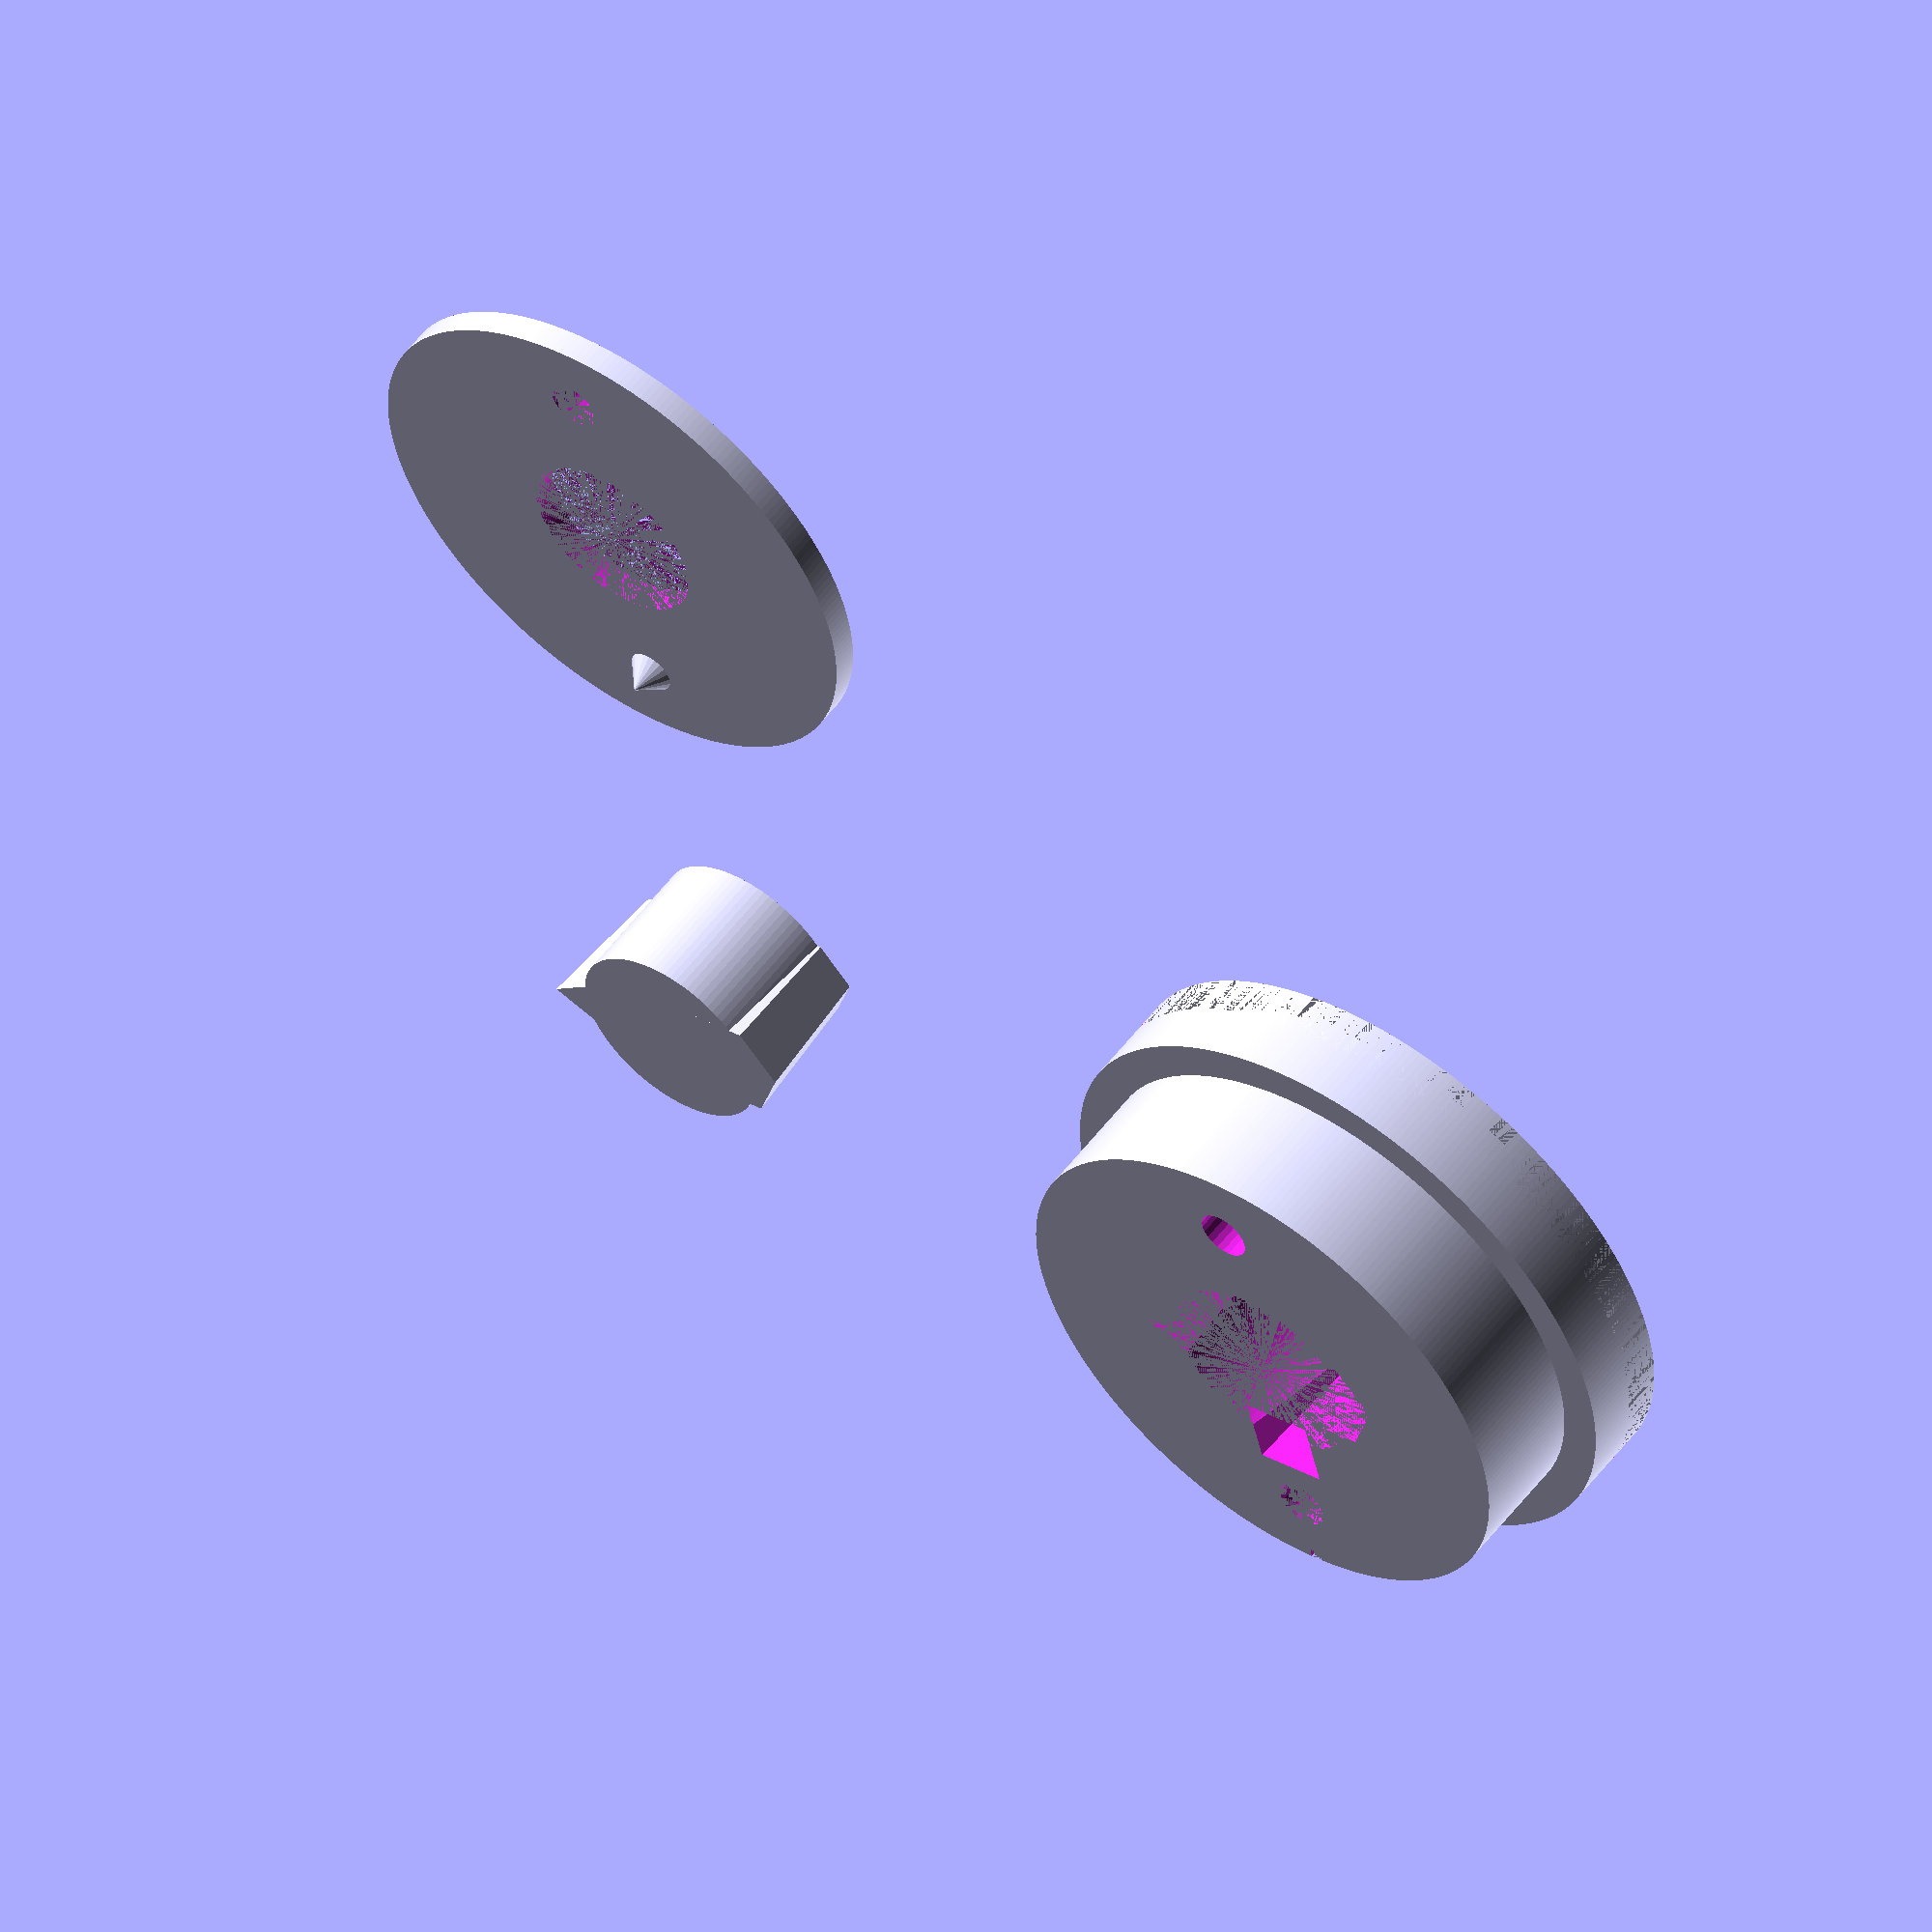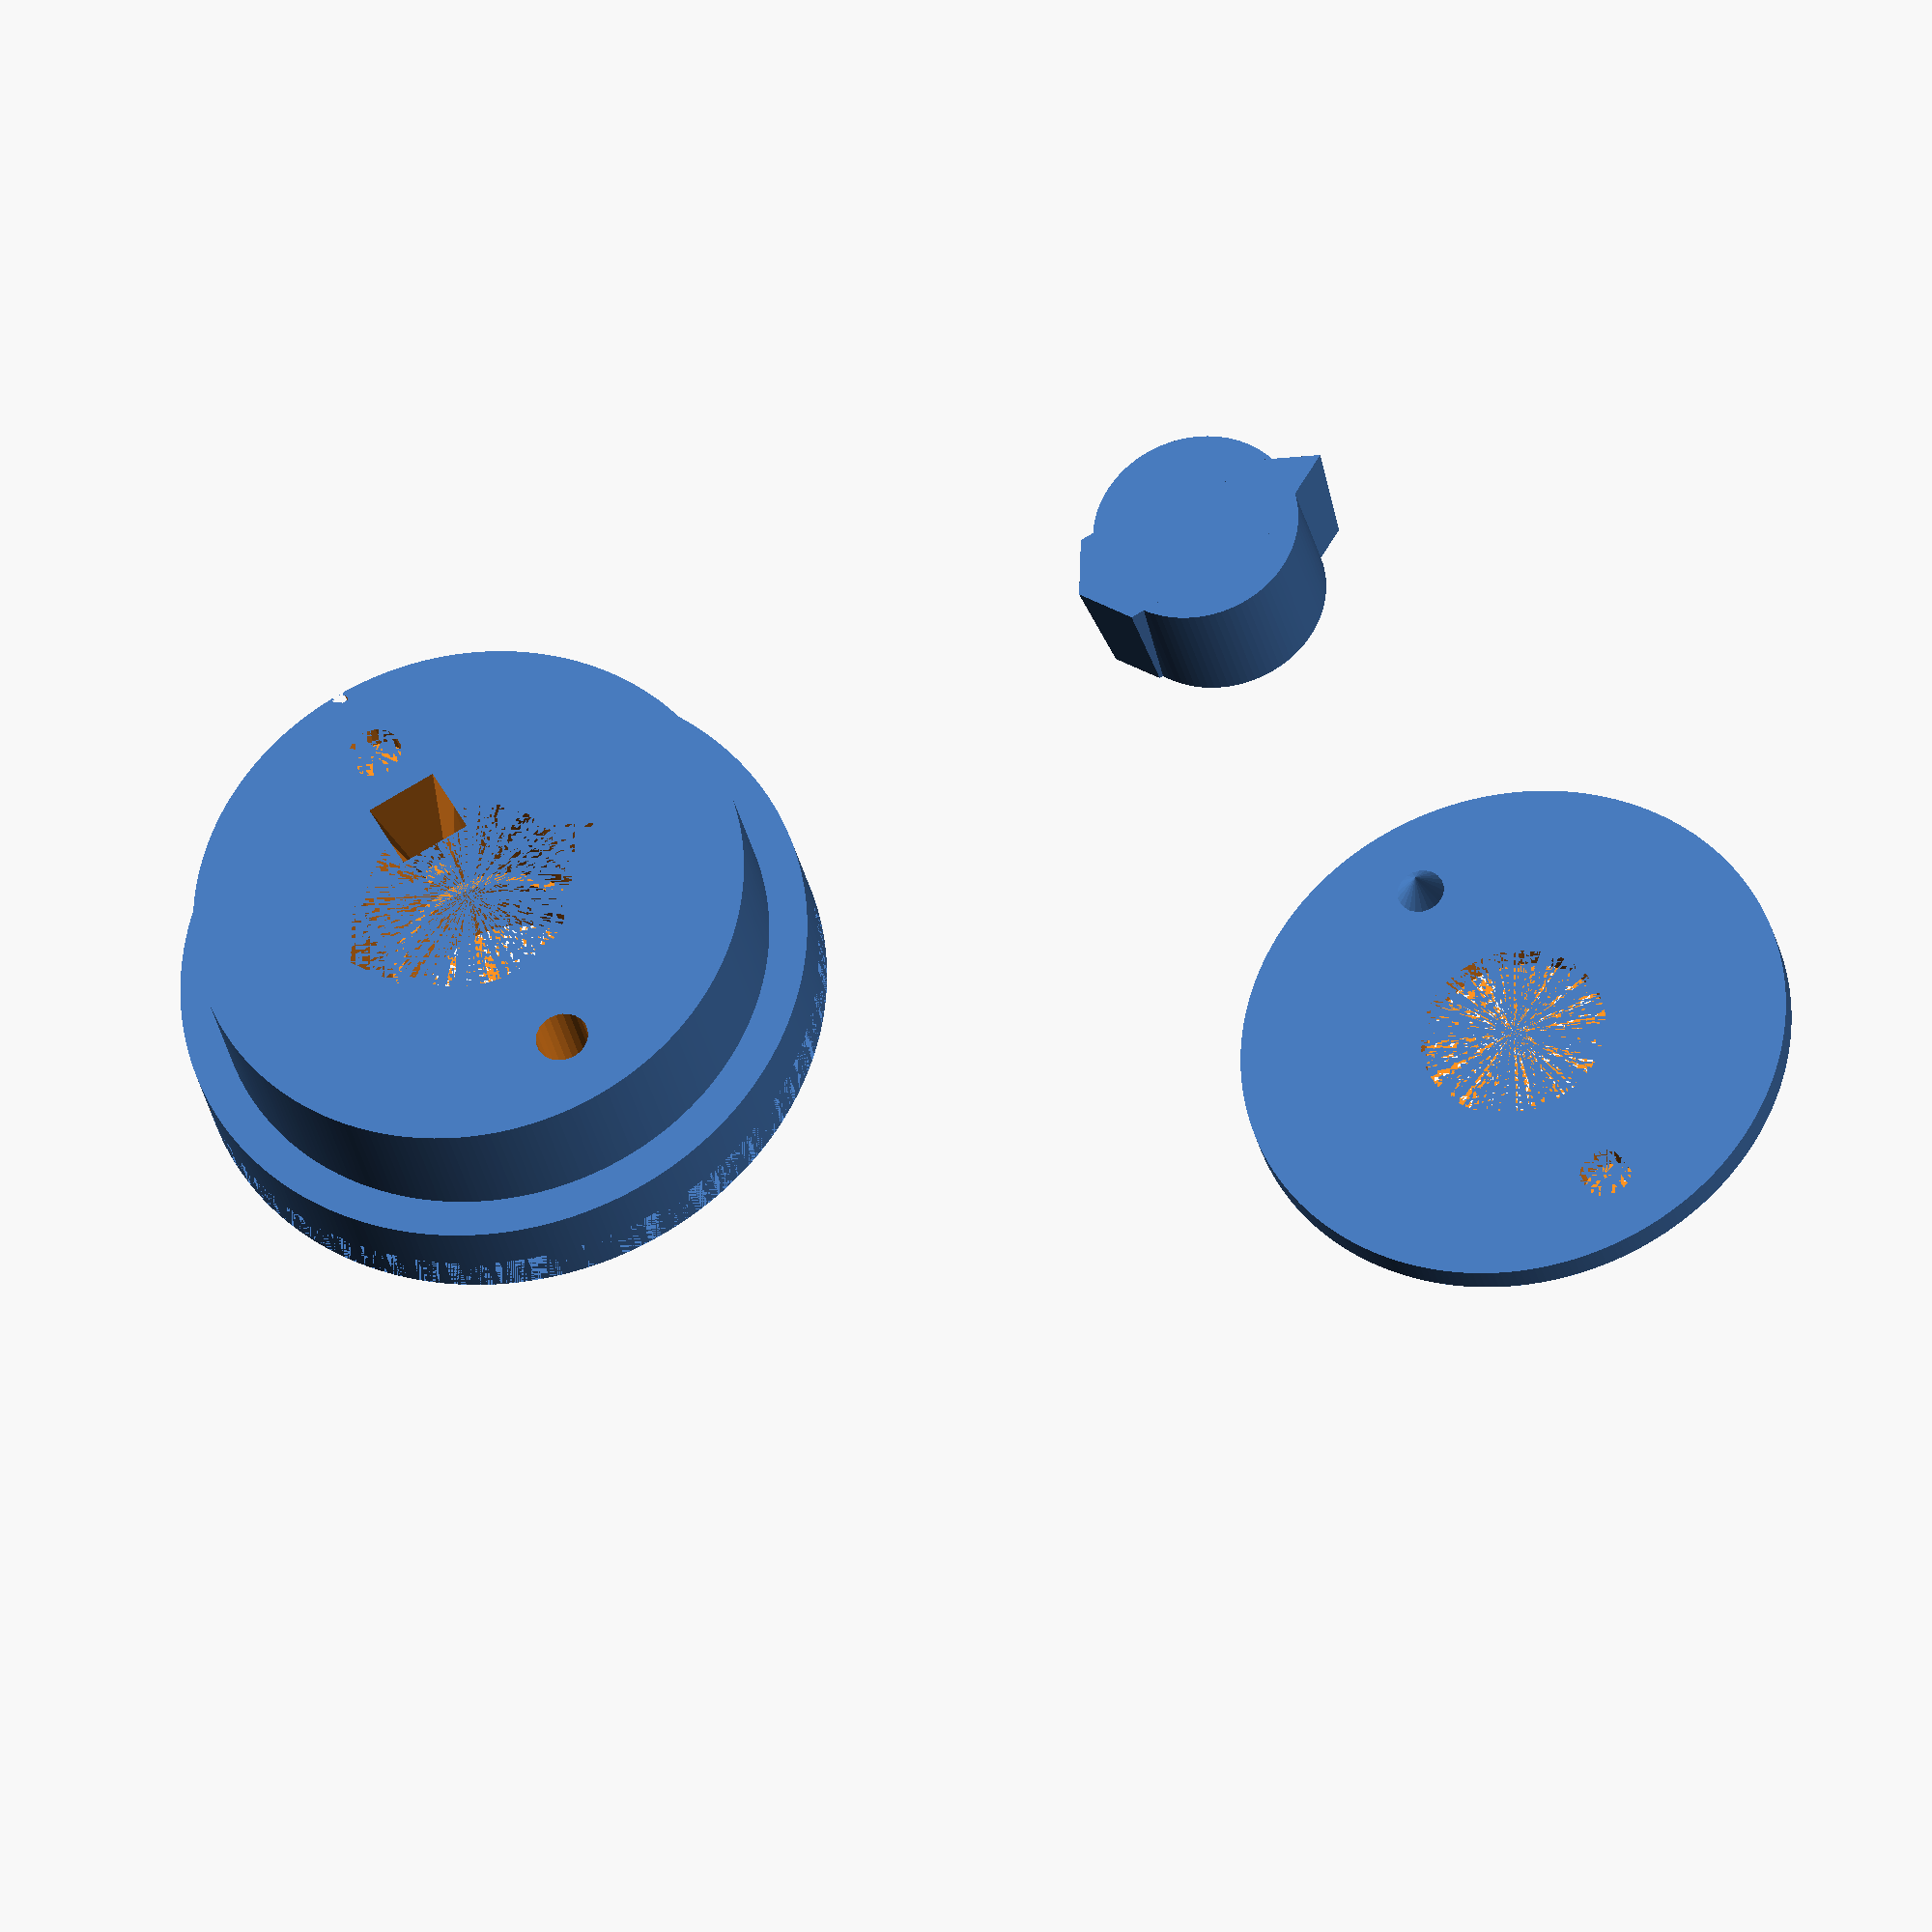
<openscad>
// special variables for the properties of circular objects
$fa = 0.01;
$fs = 0.5;

//constants
Plug_height = 10;
Plug_OD = 15;

Brass_tube_ID = 45.3;
Brass_tube_inner_chamber_D =39.8;
Brass_tube_Exit_D = 39.8;
Base_height = Plug_height-4;

Tube_OD = Plug_OD+2;
Tube_ID = Plug_OD;
Tube_height = Plug_height-3;

Post_D = 3.80;
Post_H = 2;

Spacing_for_posts = Brass_tube_Exit_D/2-(Post_D*1.5);

Notch_parameter = 2.5;

Locating_cut_W = 1;

//plug with arb hole for hypoxia targeting
module Plug_model(){
cylinder(d = Plug_OD,h = Plug_height);
translate([-((Plug_OD/2)-(Notch_parameter/1.5)),0,Plug_height]){
translate([0,0,-Plug_height])
linear_extrude(height = Plug_height, scale = 1.2)
rotate([0,0,180])
circle(Plug_OD/4,$fn = 3, center = true);

mirror([0,0,0])
translate([(Plug_OD)-4,0,-Plug_height])
linear_extrude(height = Plug_height, scale = 1.2)
circle(Plug_OD/4,$fn = 6, center = true);    
}    
}

//Holder that fits inside the brass collimator holder and deterministically fits the plug
module Base_plus_plug_holder(){
difference(){
union(){    
cylinder(d = Brass_tube_ID,h = Base_height+1);
translate([0,0,Base_height])    
cylinder(d = Brass_tube_Exit_D ,h = Plug_height);

}
difference(){
cylinder(d = Brass_tube_ID,h = Base_height/2);
cylinder(d = Brass_tube_inner_chamber_D,h = Base_height/2);    
}
cylinder(d = Plug_OD-1.5,h = Base_height+1);
translate([0,0,Base_height])
Plug_model();
translate([0,-(Spacing_for_posts),Base_height+Plug_height-Post_H])
cylinder(d = Post_D,h = Post_H);  
translate([0,Spacing_for_posts,0])
cylinder(d = Post_D,h = 50);
translate([0,-Brass_tube_ID/2+Locating_cut_W/2+(2.5/Locating_cut_W),Base_height+(Plug_height/2)])
cube([Locating_cut_W,Locating_cut_W,Plug_height],true);
translate([0,-Brass_tube_ID/2+Plug_OD,8])
linear_extrude(height = Plug_height, scale = 3)
square([2,2],true); 

}
}


//Full_concentric_circle with a hole to put a screw through Small Post for locking.
module Locking_assembly(){
difference(){
union(){
cylinder(d = Brass_tube_Exit_D , h = Post_H );    
translate([0,-(Spacing_for_posts),Post_H])    
cylinder(r1 = (Post_D*0.9)/2,r2=0,h = Post_H);    
} 
cylinder(d = Plug_OD*0.9 , h = Post_H );
translate([0,Spacing_for_posts,0])
cylinder(d = Post_D,h = Post_H);
}
}



translate([0,Brass_tube_ID,0])
Locking_assembly();

translate([Brass_tube_ID*1.3,0,0])
scale([1.01,1.01,1.01])
Base_plus_plug_holder();


Plug_model();

//translate([Brass_tube_ID,Brass_tube_ID,0])


//Latch that operates on the holder to contain the plug when inserted.
</openscad>
<views>
elev=124.7 azim=166.0 roll=143.7 proj=o view=solid
elev=210.6 azim=331.6 roll=168.5 proj=o view=wireframe
</views>
